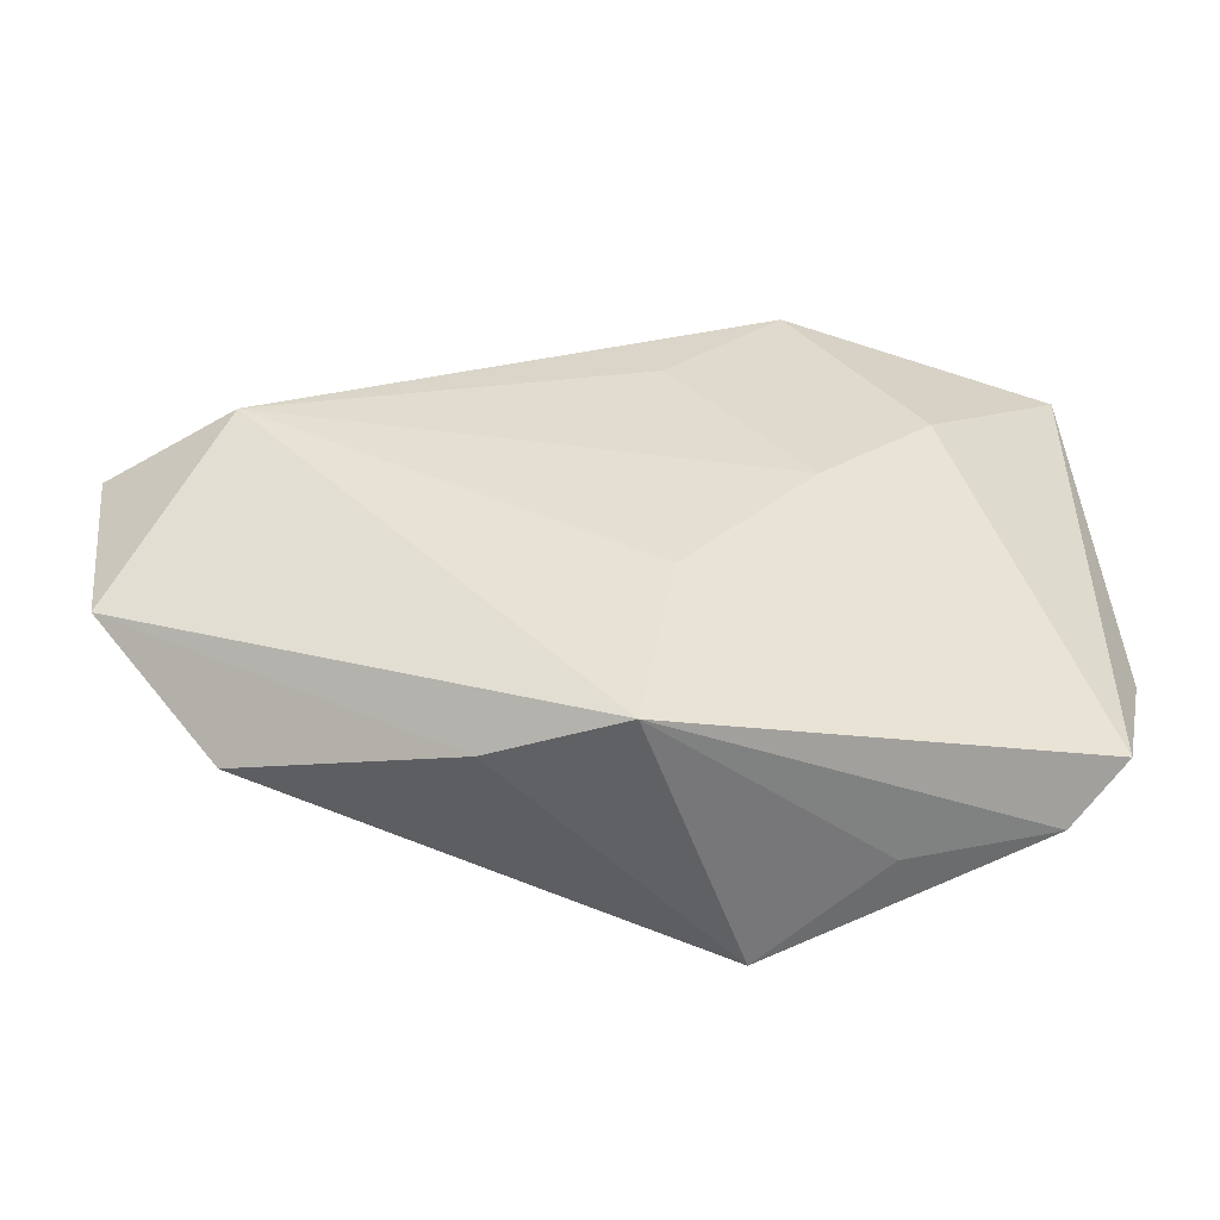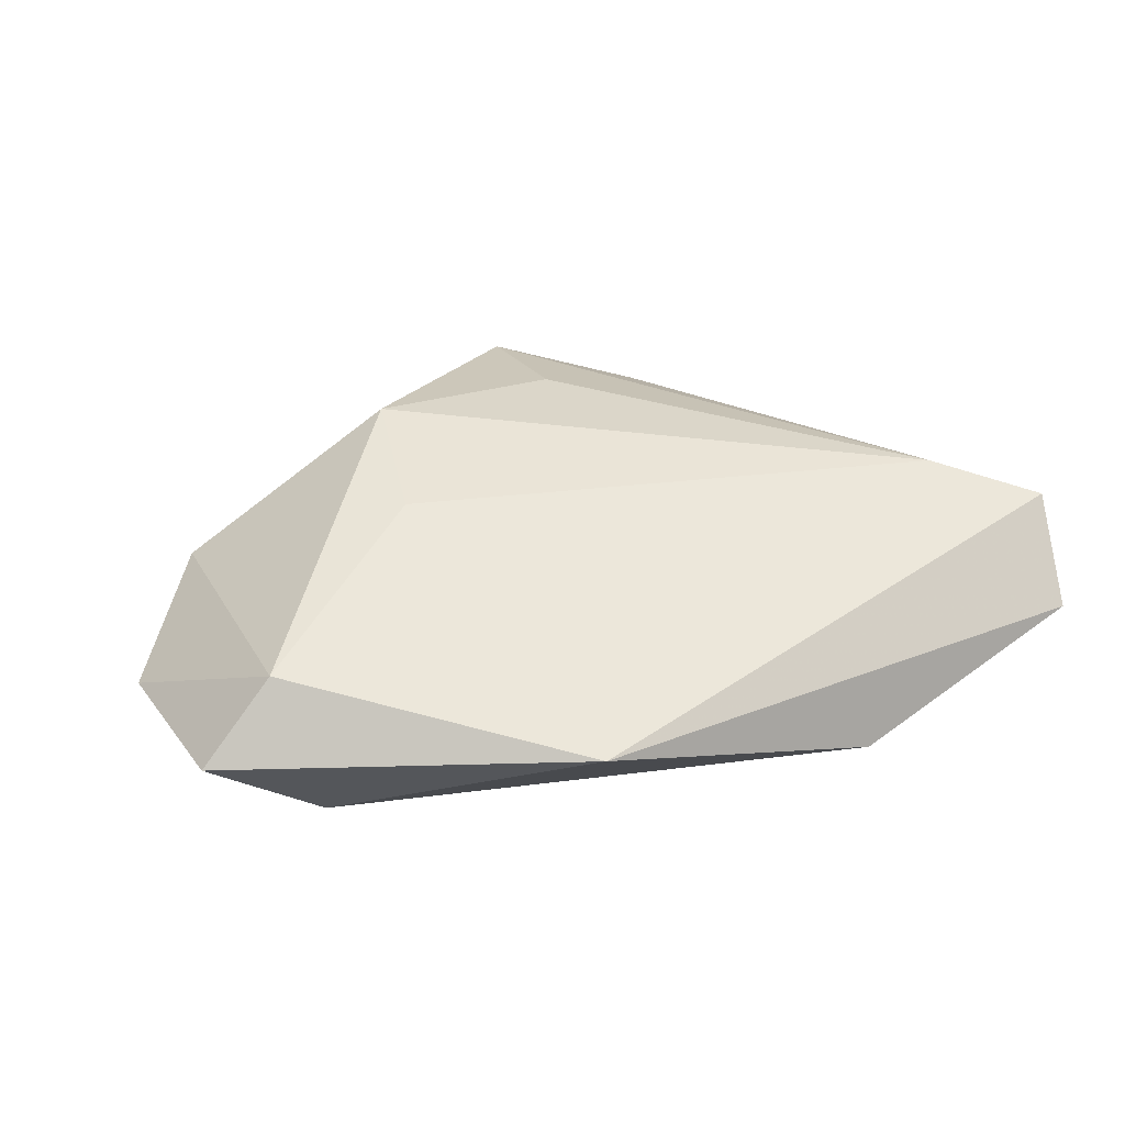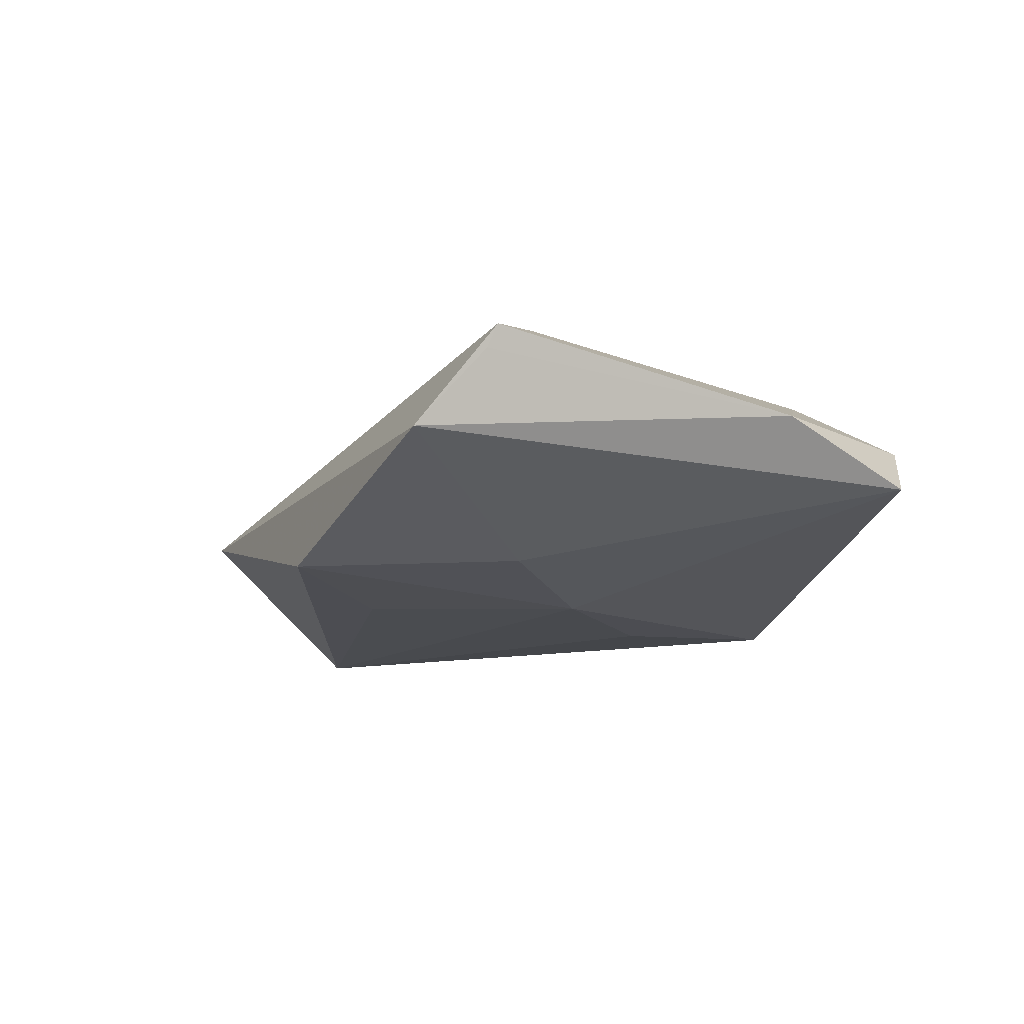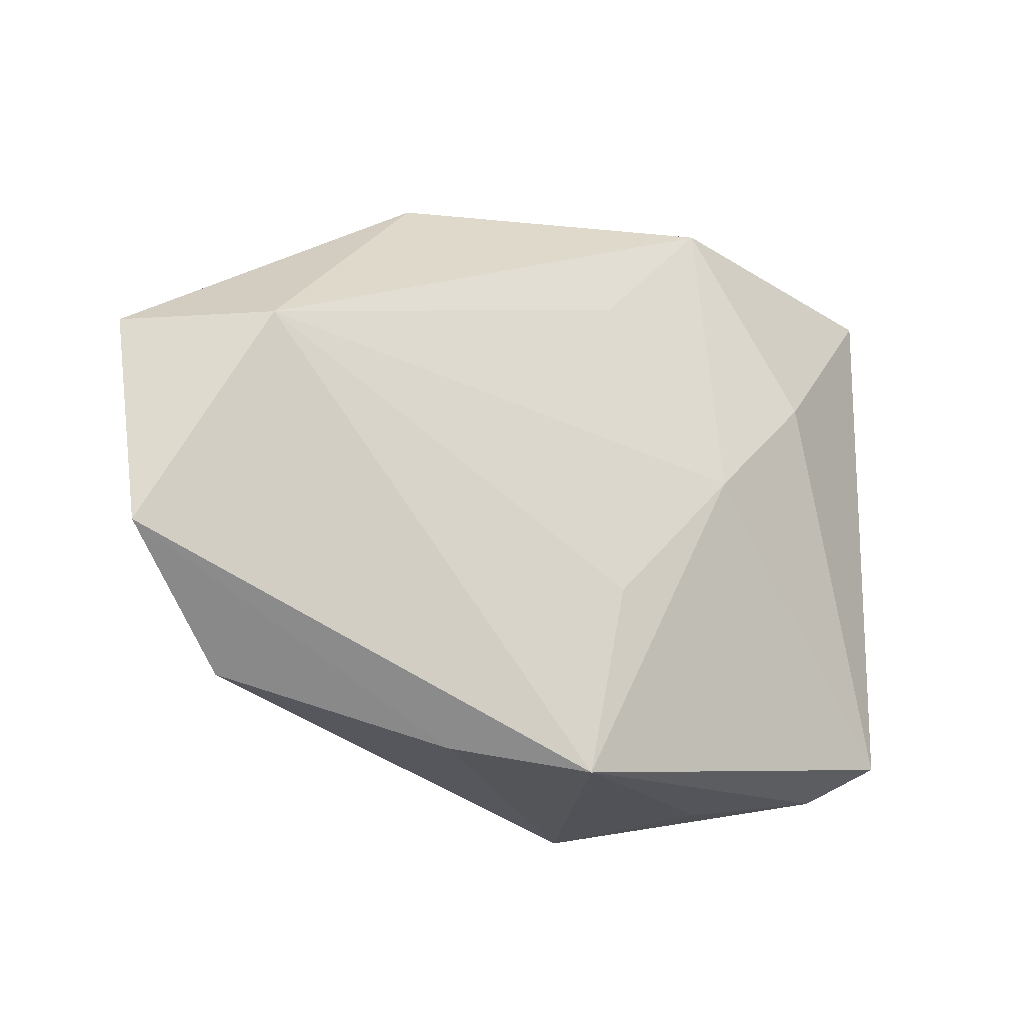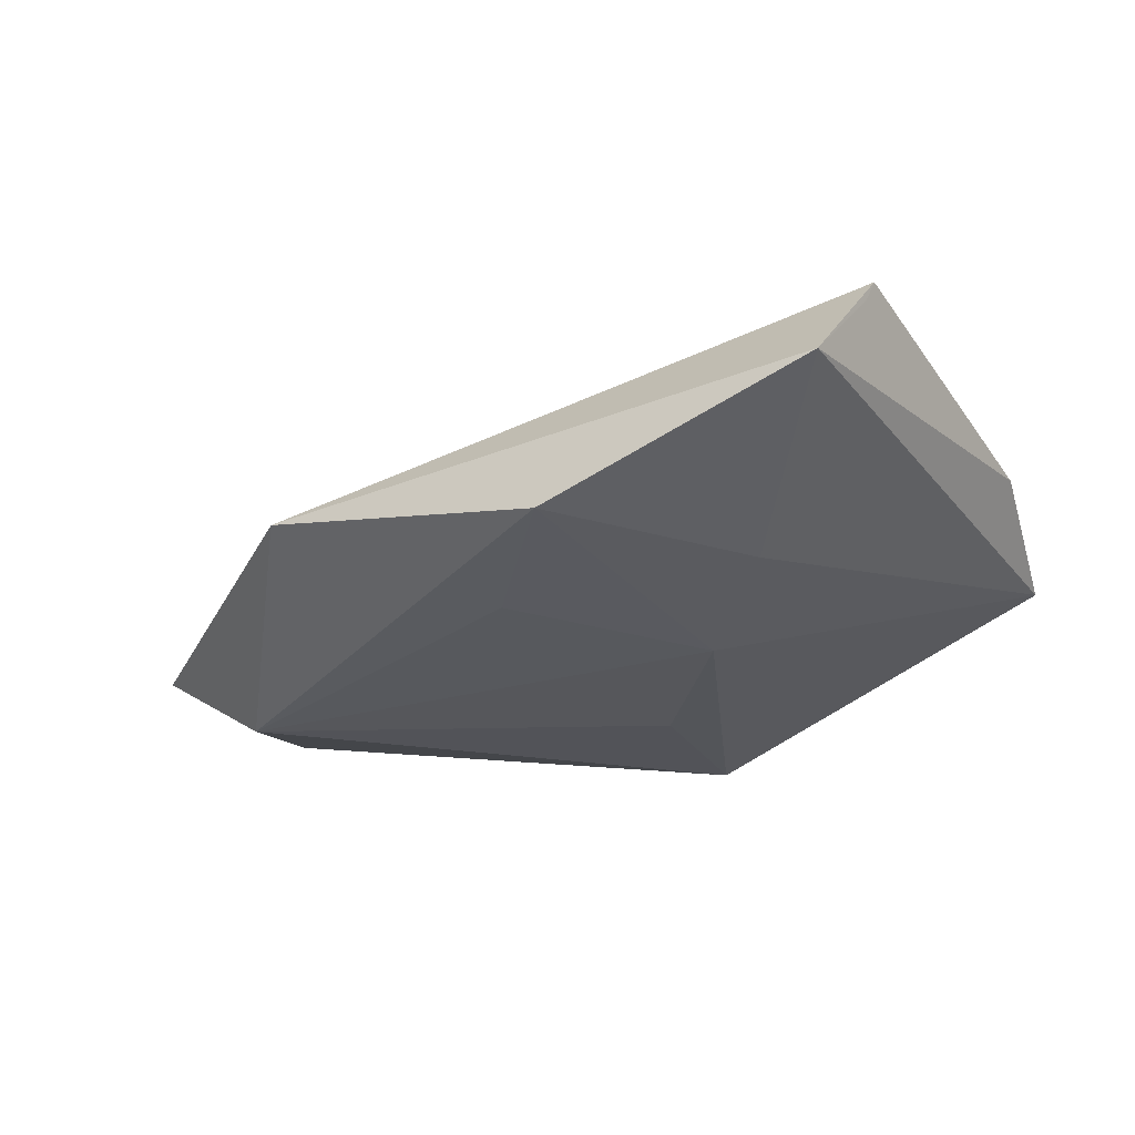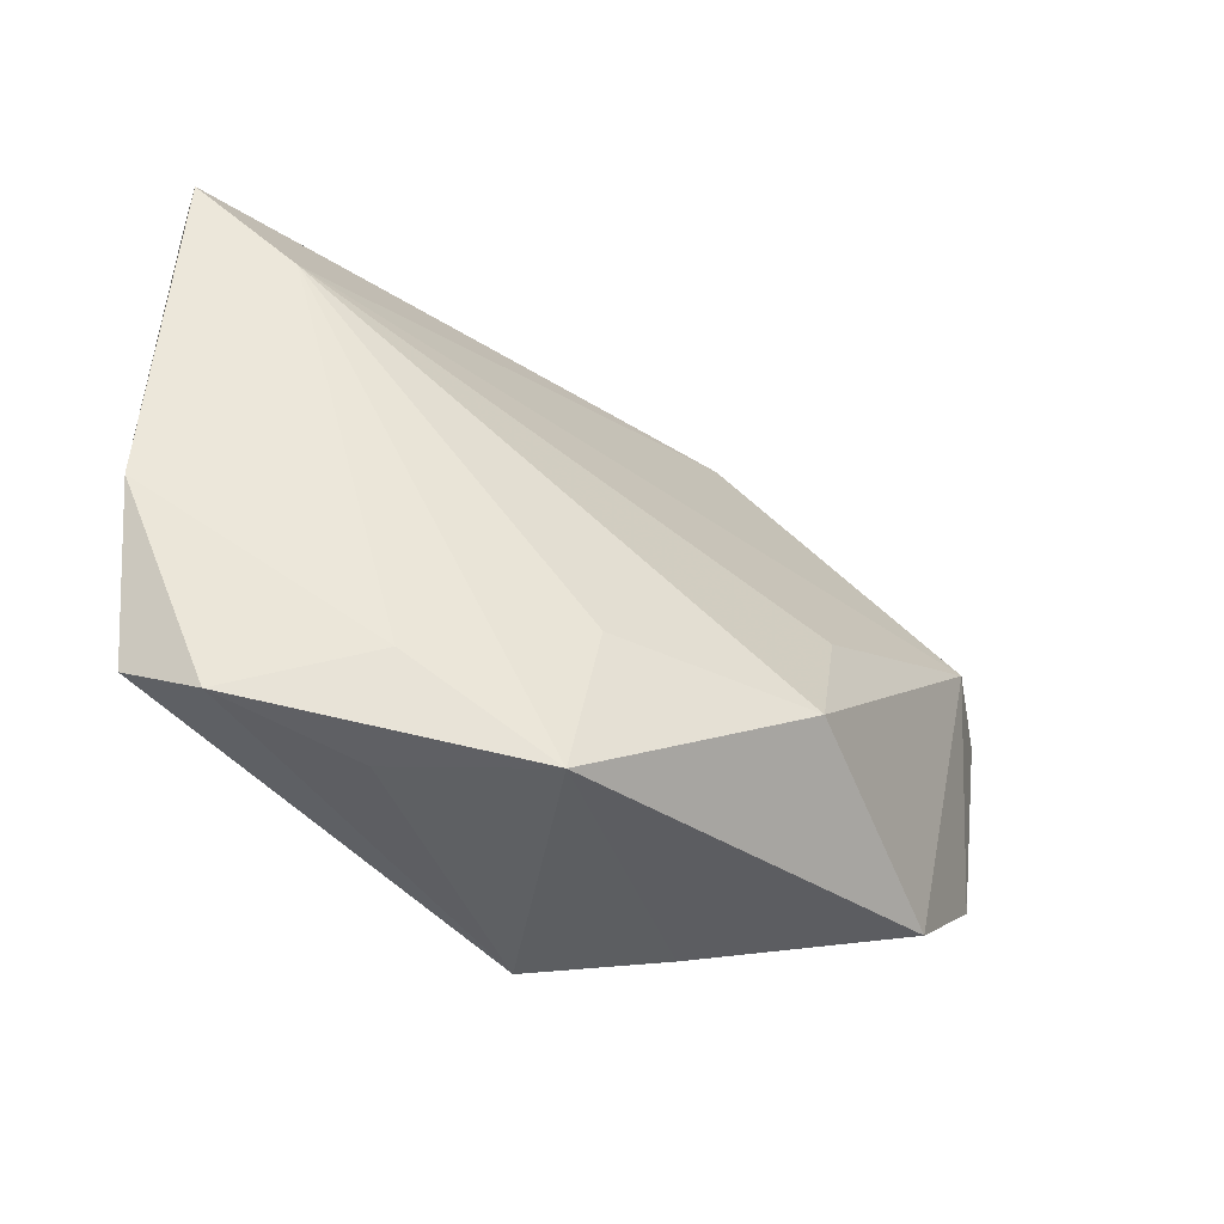
<metadata>
{"format":"obj","ext":"obj","renderer":"f3d","projection":"perspective","resolution":1024,"background":"white","views":[{"elev":-53.8,"azim":177.7,"up":"+Y"},{"elev":25.3,"azim":146.4,"up":"+Z"},{"elev":-13.2,"azim":-115.8,"up":"+Z"},{"elev":-23.2,"azim":151.8,"up":"+Y"},{"elev":-27.1,"azim":-148.5,"up":"+Z"},{"elev":-42.8,"azim":-31.8,"up":"+Y"}]}
</metadata>
<code>
v 0.06404 0.01339 -0.005034
v -0.04904 -0.02783 -0.002635
v -0.02485 -0.03536 0.005874
v -0.05393 0.03276 0.00972
v 0.06084 -0.01306 -0.006082
v -0.001131 -0.01405 -0.01572
v -0.0155 0.04308 -0.01299
v -0.01009 -0.03819 0.01877
v -0.006717 -0.01953 0.01997
v 0.05459 0.01387 0.005167
v 0.02443 0.04105 -0.003077
v 0.04797 0.01351 -0.01572
v -0.05389 -0.007812 0.003609
v -0.04227 0.02242 0.01377
v 0.00295 -0.03819 -0.01396
v 0.01883 -0.03531 -0.006221
v -0.02694 -0.02654 0.01386
v 0.0267 -0.001718 0.0151
v 0.02009 -0.01954 0.02117
v -0.05321 0.0338 0.006849
v 0.04602 -0.02735 0.003126
v -0.0004742 0.0267 -0.0148
v -0.04258 -0.03191 0.004081
v -0.0174 0.004142 -0.01572
v -0.05051 0.04179 -0.002875
v -0.03172 0.01928 -0.01313
f 23 2 15
f 23 13 2
f 2 13 25
f 3 15 8
f 8 23 3
f 3 23 15
f 17 23 8
f 13 23 17
f 8 14 17
f 4 13 17
f 17 14 4
f 11 25 4
f 7 25 11
f 4 14 11
f 11 14 10
f 11 10 1
f 1 12 11
f 11 12 7
f 8 19 9
f 9 14 8
f 19 14 9
f 19 10 18
f 18 14 19
f 10 14 18
f 21 19 8
f 21 10 19
f 15 2 24
f 20 13 4
f 4 25 20
f 20 25 13
f 8 15 16
f 16 21 8
f 1 10 5
f 10 21 5
f 5 12 1
f 15 12 5
f 5 16 15
f 21 16 5
f 6 12 15
f 15 24 6
f 6 24 12
f 7 12 22
f 22 24 7
f 12 24 22
f 26 25 7
f 7 24 26
f 2 25 26
f 26 24 2

</code>
